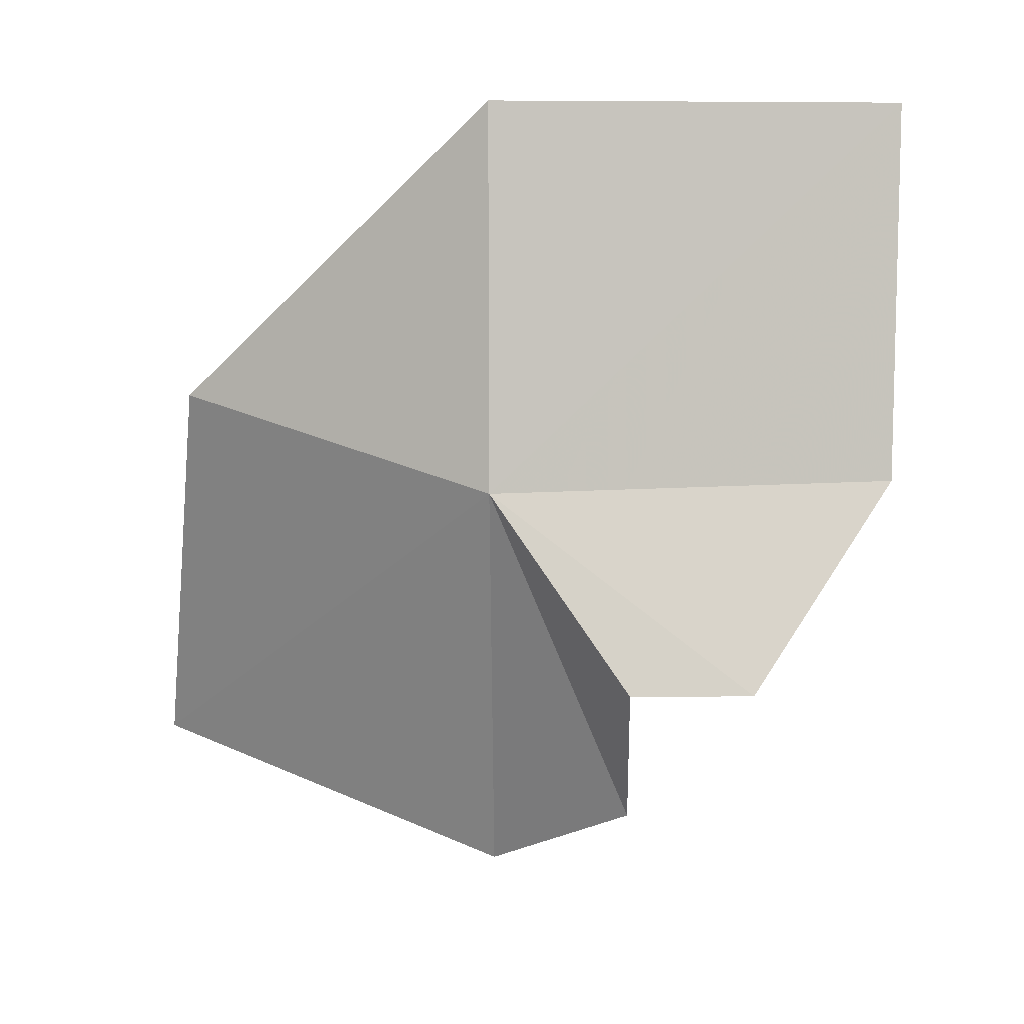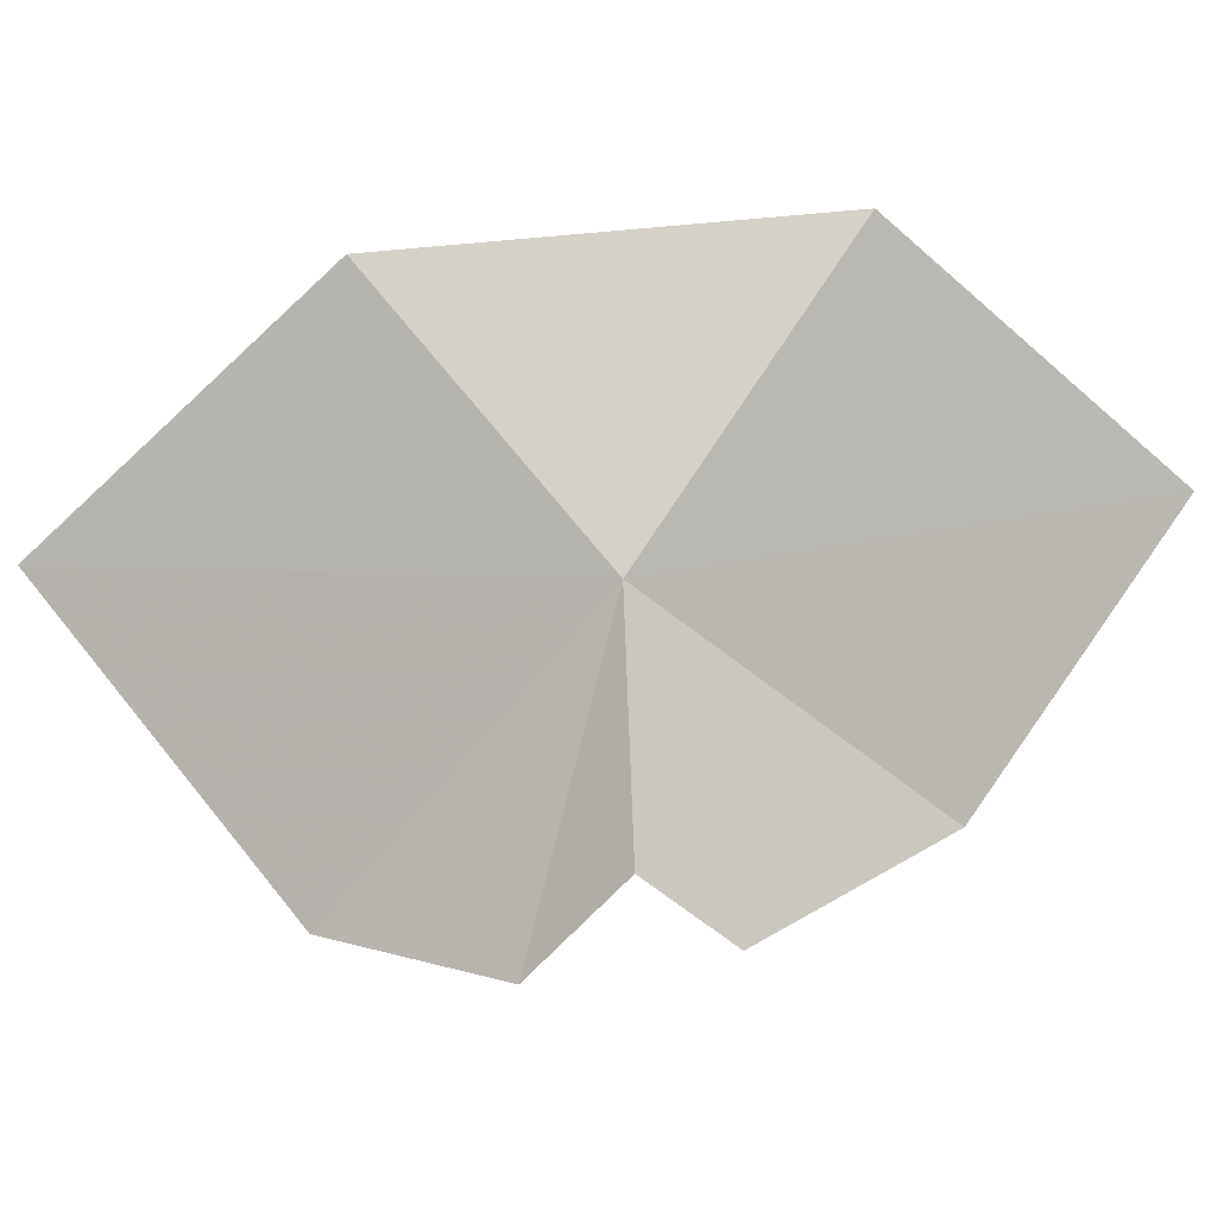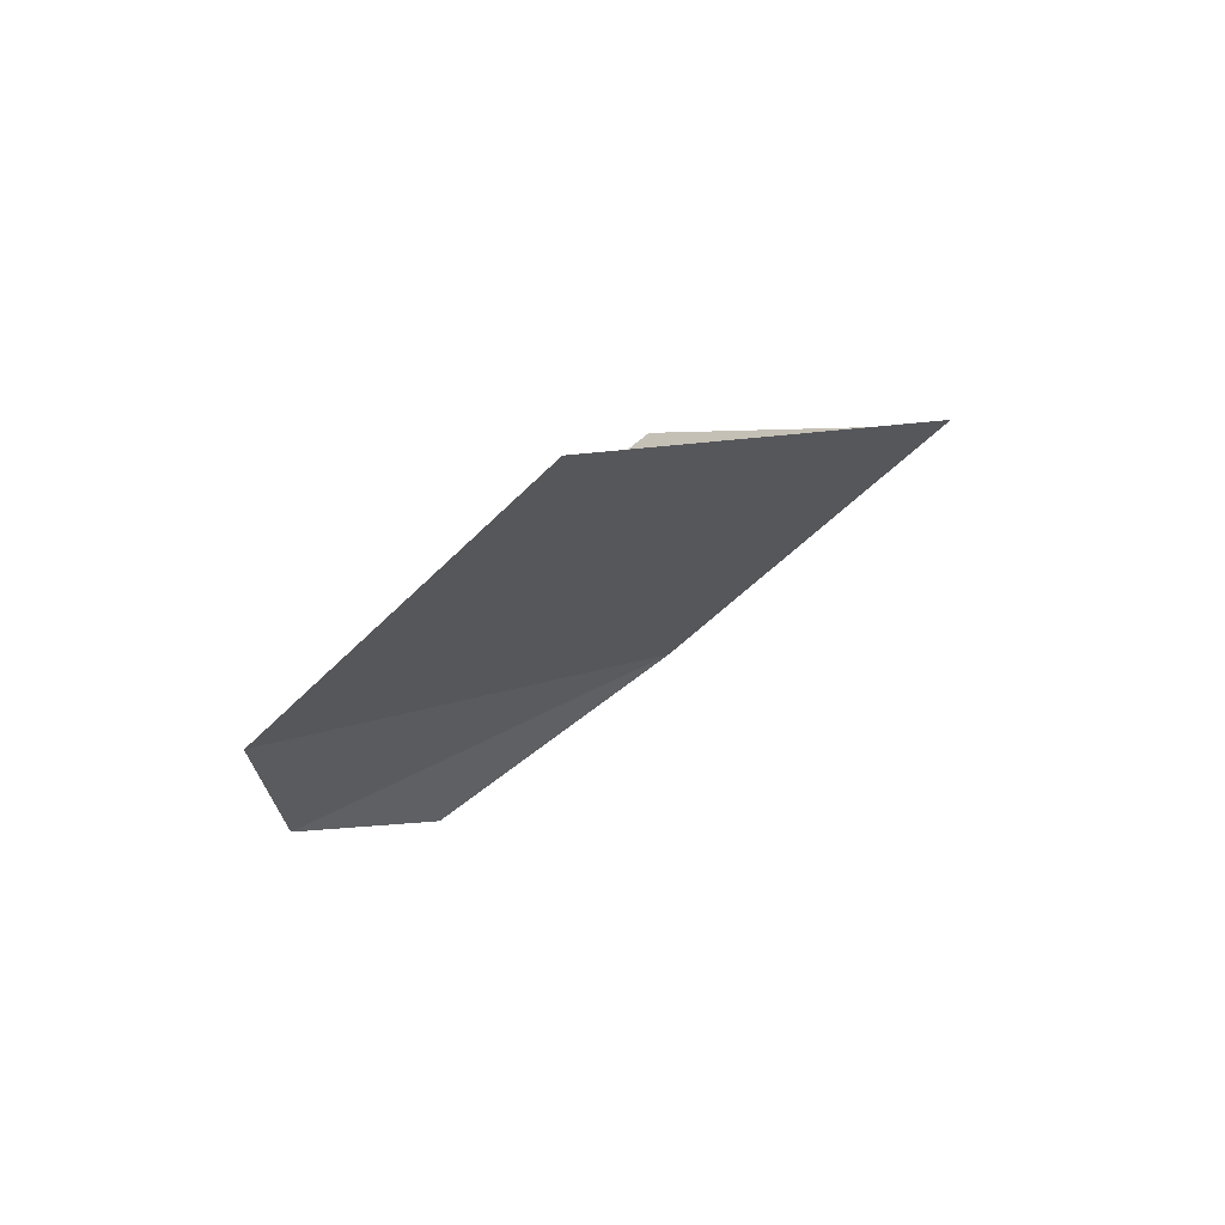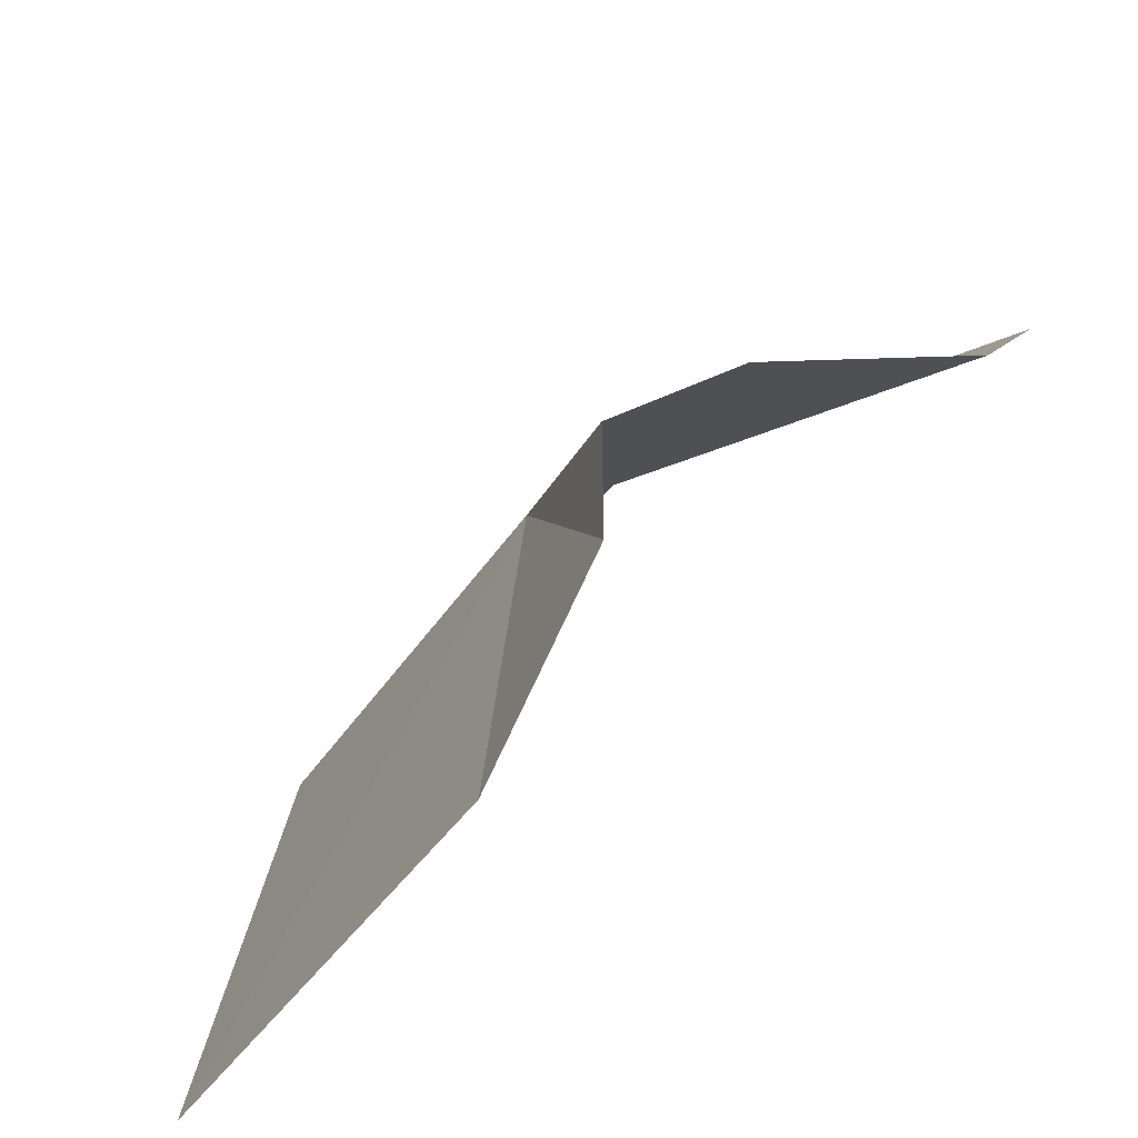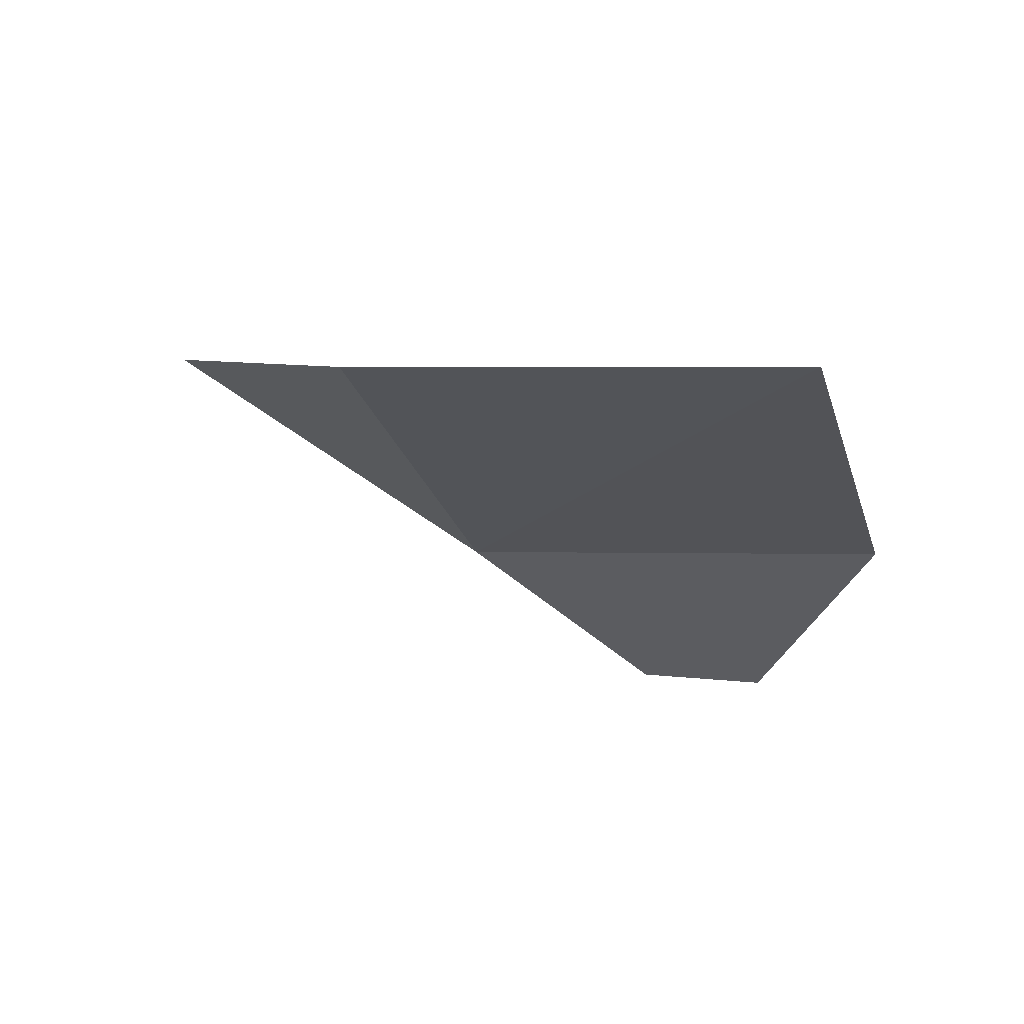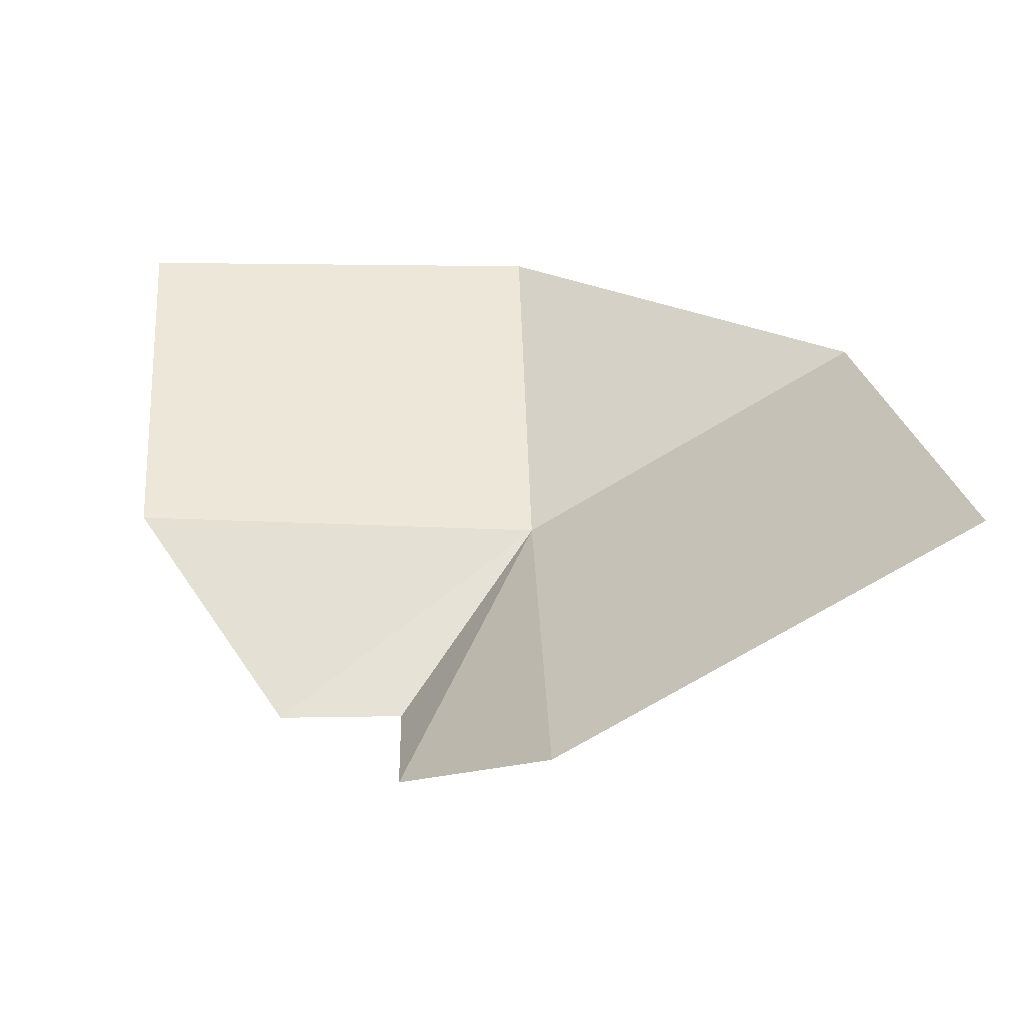
<metadata>
{"format":"obj","ext":"obj","renderer":"f3d","projection":"perspective","resolution":1024,"background":"white","views":[{"elev":-57.5,"azim":0.5,"up":"+Y"},{"elev":-61.0,"azim":-40.6,"up":"+Y"},{"elev":1.0,"azim":-128.9,"up":"+Y"},{"elev":-53.3,"azim":25.7,"up":"+Z"},{"elev":7.7,"azim":19.9,"up":"+Y"},{"elev":19.0,"azim":178.1,"up":"+Y"}]}
</metadata>
<code>
v -10.9 -48.61 68.13
v -3.893 -48.29 68.13
v -3.685 -44.84 73.74
v -10.87 -45 73.9
v -16.5 -45.36 68.3
v -10.9 -49.72 60.81
v -17.35 -46.06 61.12
v -8.531 -51.13 63.01
v -8.531 -51.14 65.62
v -6.426 -51.14 65.62
f 1 2 3
f 1 3 4
f 1 4 5
f 1 7 6
f 1 6 8
f 1 8 9
f 1 9 10
f 1 5 7
f 1 10 2

</code>
